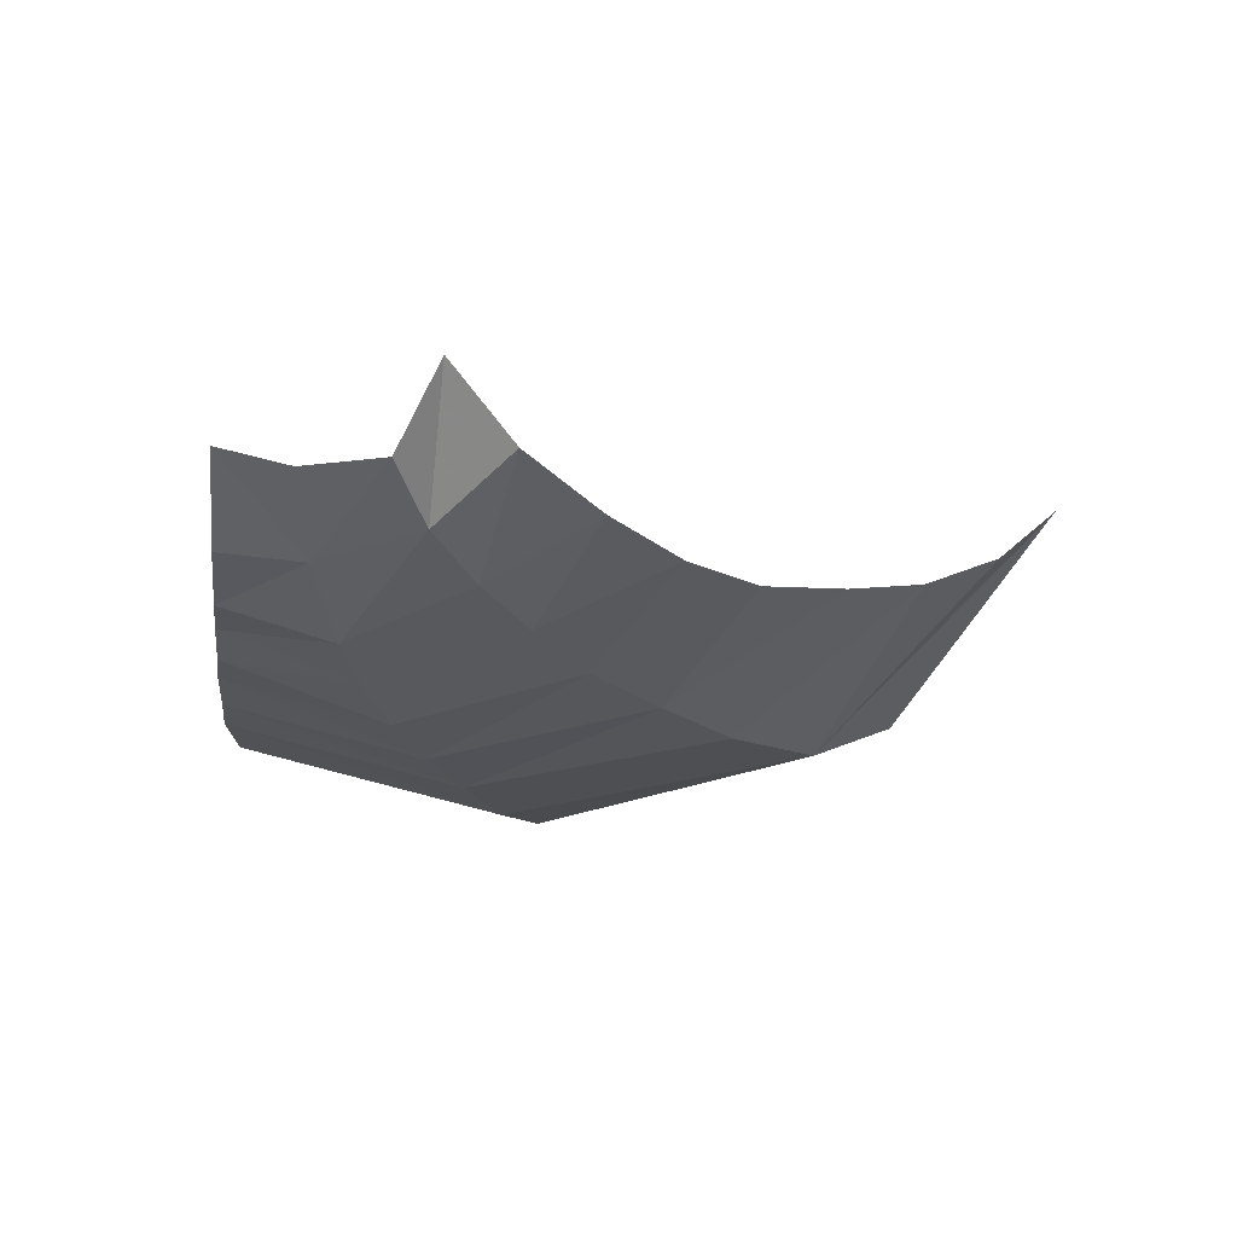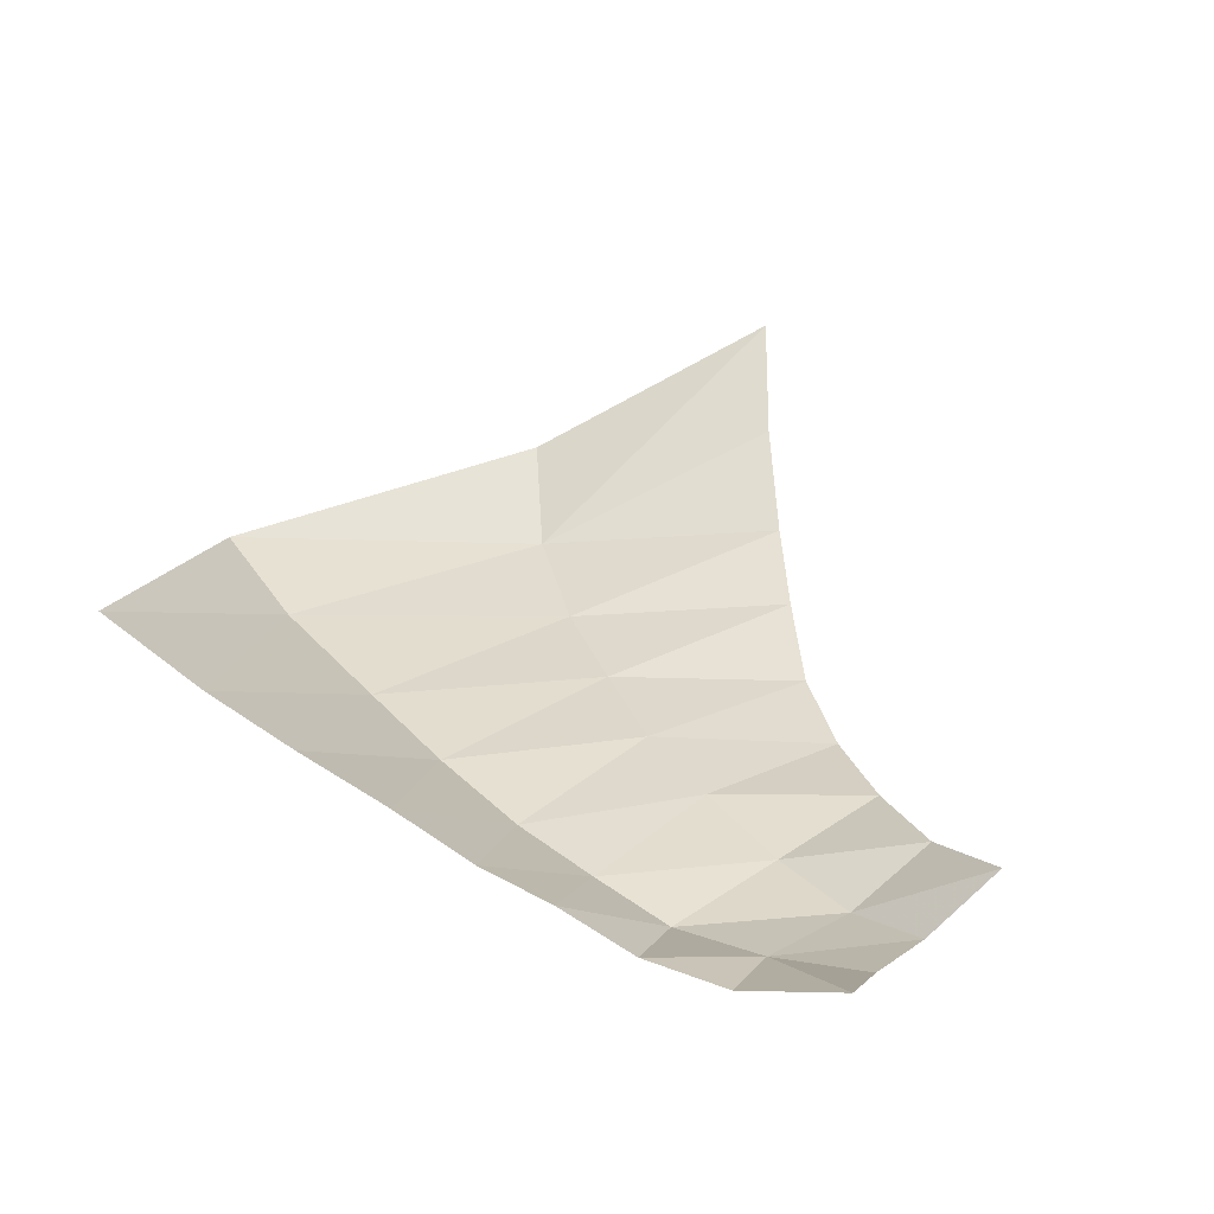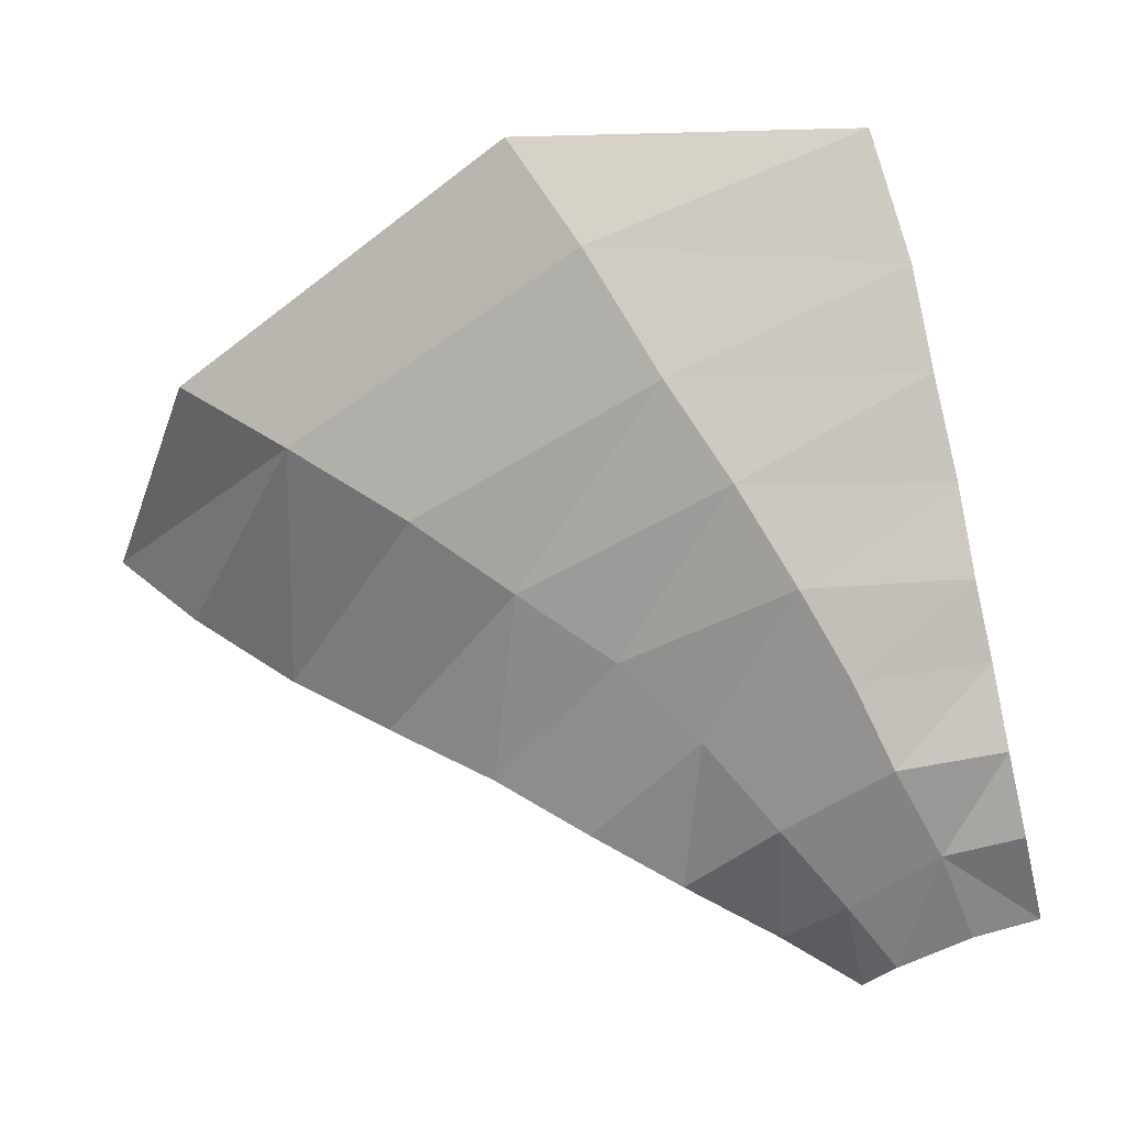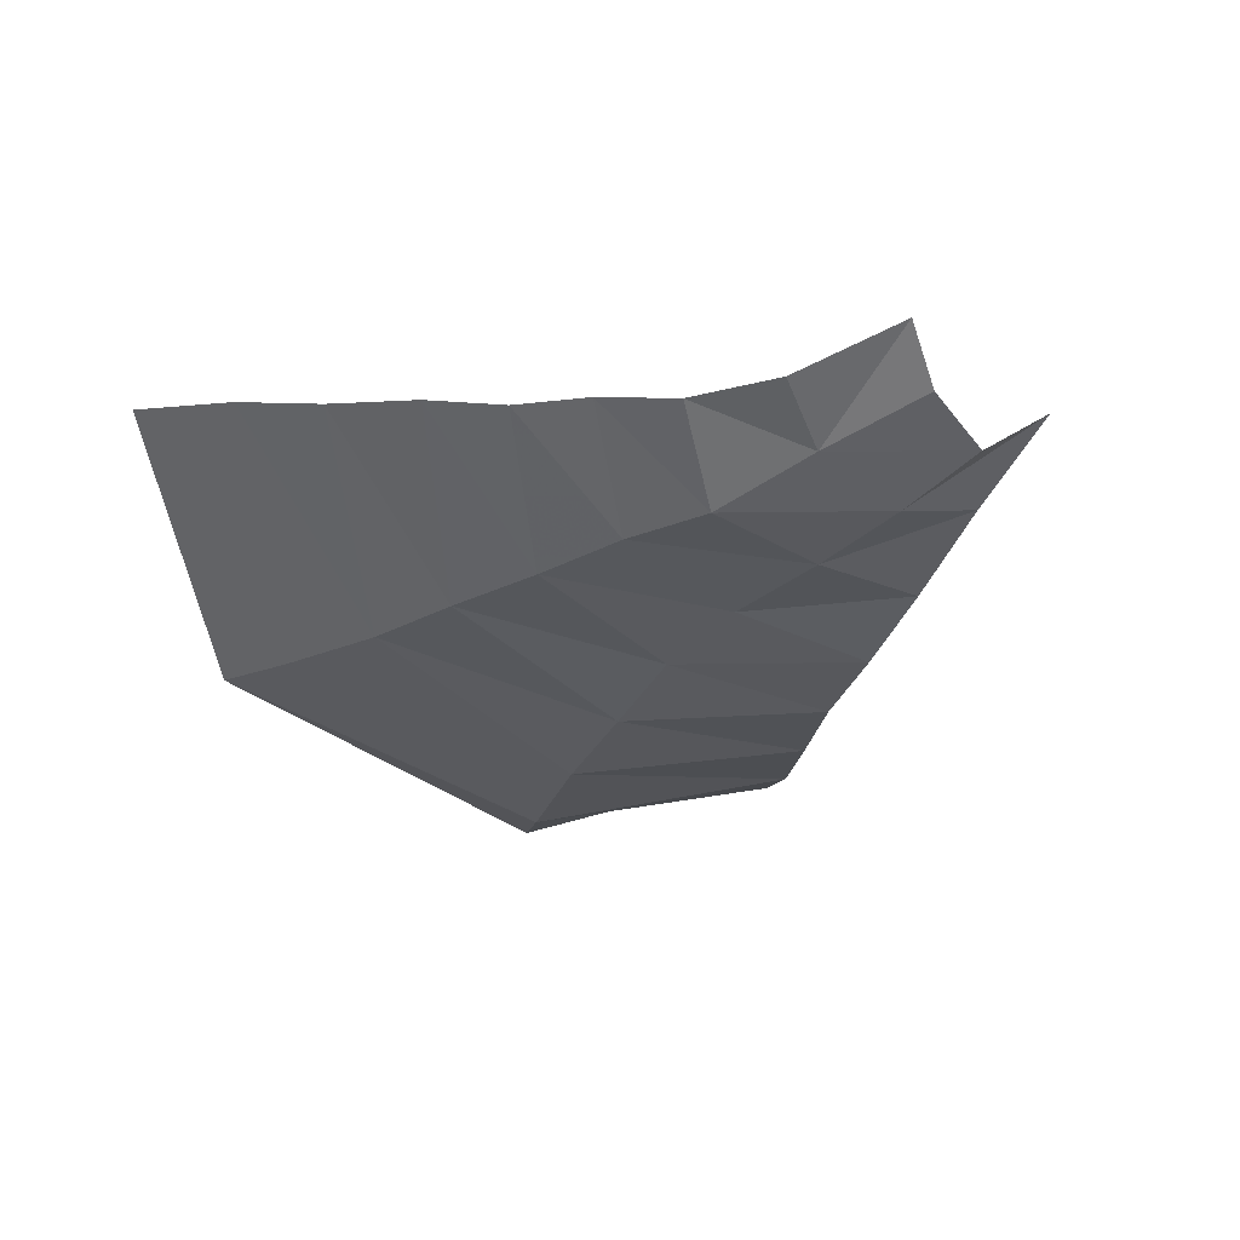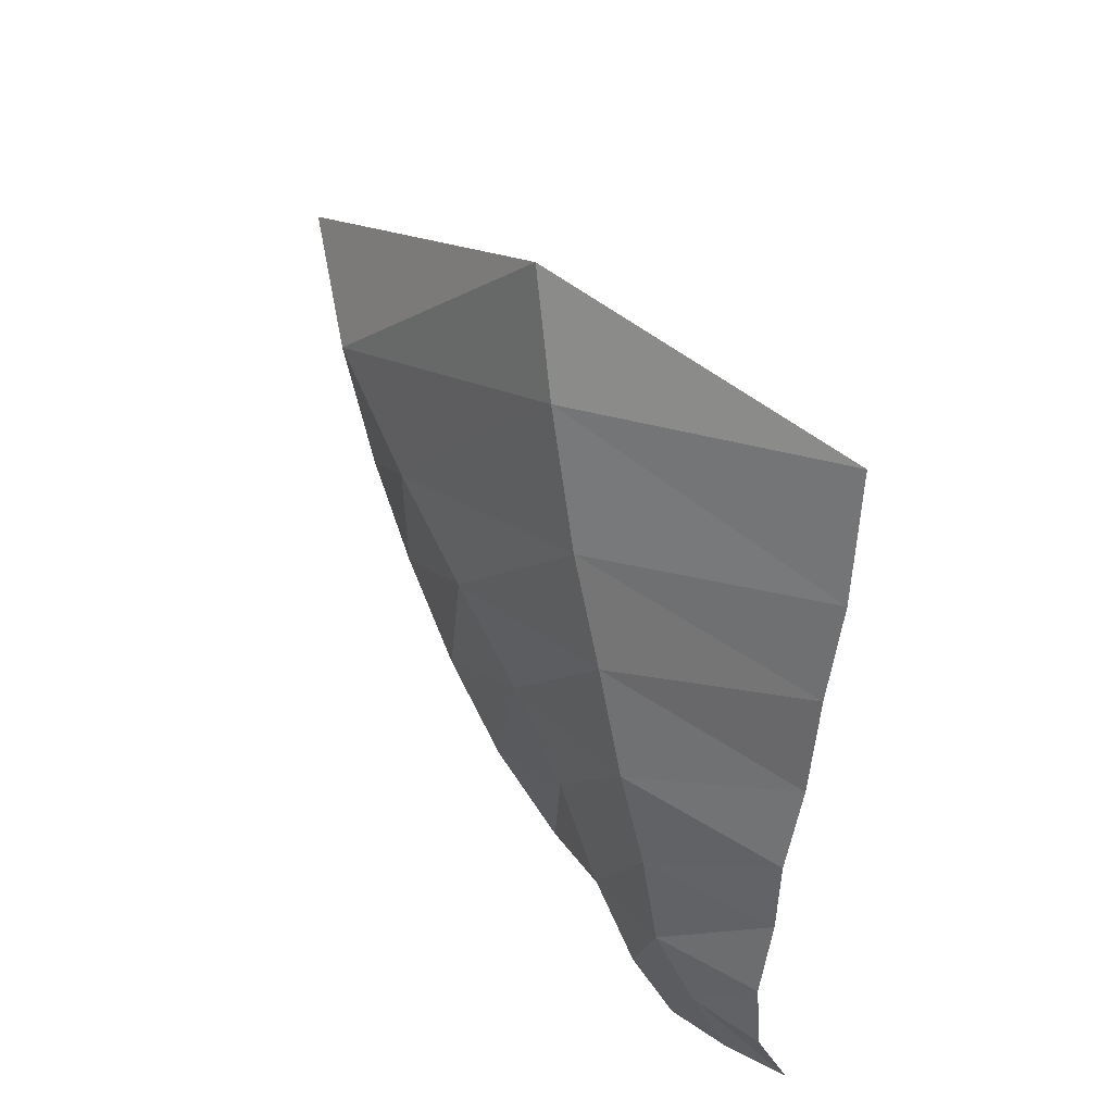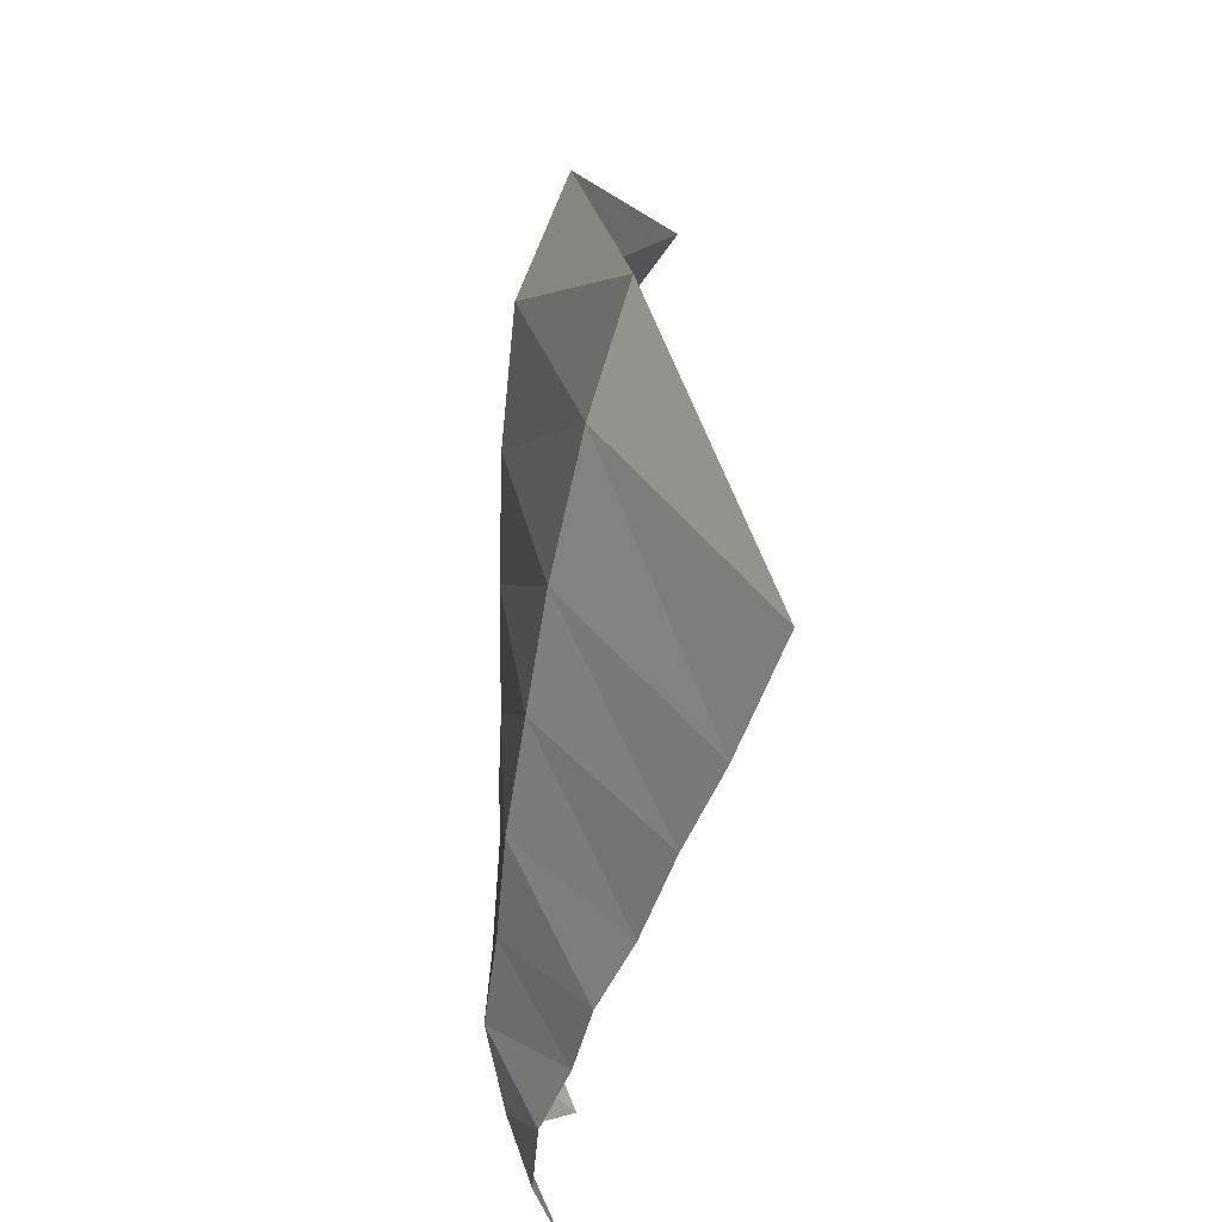
<metadata>
{"format":"obj","ext":"obj","renderer":"f3d","projection":"perspective","resolution":1024,"background":"white","views":[{"elev":-38.4,"azim":160.4,"up":"+Y"},{"elev":17.3,"azim":102.3,"up":"+Y"},{"elev":24.7,"azim":-2.0,"up":"+Z"},{"elev":-46.2,"azim":99.0,"up":"+Y"},{"elev":61.4,"azim":40.9,"up":"+Z"},{"elev":59.3,"azim":74.0,"up":"+Z"}]}
</metadata>
<code>
g wingmesh_01
v -3.158 0.823 2.326
v -3.699 1.384 1.177
v -4.115 1.887 1.269
v -3.683 1.229 2.482
v -3.19 0.9674 1.034
v -2.131 1.06 3.726
v -2.595 0.6024 2.041
v -2.719 0.7087 0.8988
v -1.796 0.7734 3.302
v -0.467 1.171 3.723
v -0.2828 0.8952 3.165
v -1.439 0.5118 2.762
v -0.191 0.683 2.716
v -2.11 0.4548 1.733
v -2.216 0.4688 0.7433
v -1.127 0.3235 2.33
v -0.08384 0.4905 2.252
v -1.643 0.3263 1.433
v -1.764 0.3167 0.5196
v -0.8384 0.1472 1.883
v -0.0126 0.2914 1.856
v -1.251 0.2066 1.073
v -1.317 0.2443 0.2681
v -0.5924 0.03045 1.469
v 0.06843 0.1741 1.489
v -0.8909 0.06068 0.676
v -0.8413 0.2311 -0.01998
v -0.3954 -0.09135 1.073
v 0.1408 0.004051 1.112
v -0.5672 -0.02367 0.303
v -0.4214 0.31 -0.3549
v -0.3126 -0.002022 -0.04784
v -0.1513 -0.07492 0.6077
v 0.2373 -0.05932 0.6923
v 0.03621 -0.014 0.1217
v 0.3674 0.045 0.18
g wingmesh_01_0
f 3 2 1
f 4 3 1
f 1 2 5
f 6 4 1
f 7 1 5
f 7 5 8
f 9 6 1
f 9 1 7
f 10 6 9
f 11 10 9
f 11 9 12
f 12 9 7
f 13 11 12
f 14 7 8
f 12 7 14
f 14 8 15
f 13 12 16
f 16 12 14
f 17 13 16
f 18 14 15
f 16 14 18
f 18 15 19
f 17 16 20
f 20 16 18
f 21 17 20
f 22 18 19
f 20 18 22
f 22 19 23
f 21 20 24
f 24 20 22
f 25 21 24
f 26 22 23
f 24 22 26
f 26 23 27
f 25 24 28
f 28 24 26
f 29 25 28
f 30 26 27
f 28 26 30
f 30 27 31
f 32 30 31
f 29 28 33
f 33 28 30
f 33 30 32
f 34 29 33
f 35 33 32
f 36 34 33
f 35 36 33

</code>
